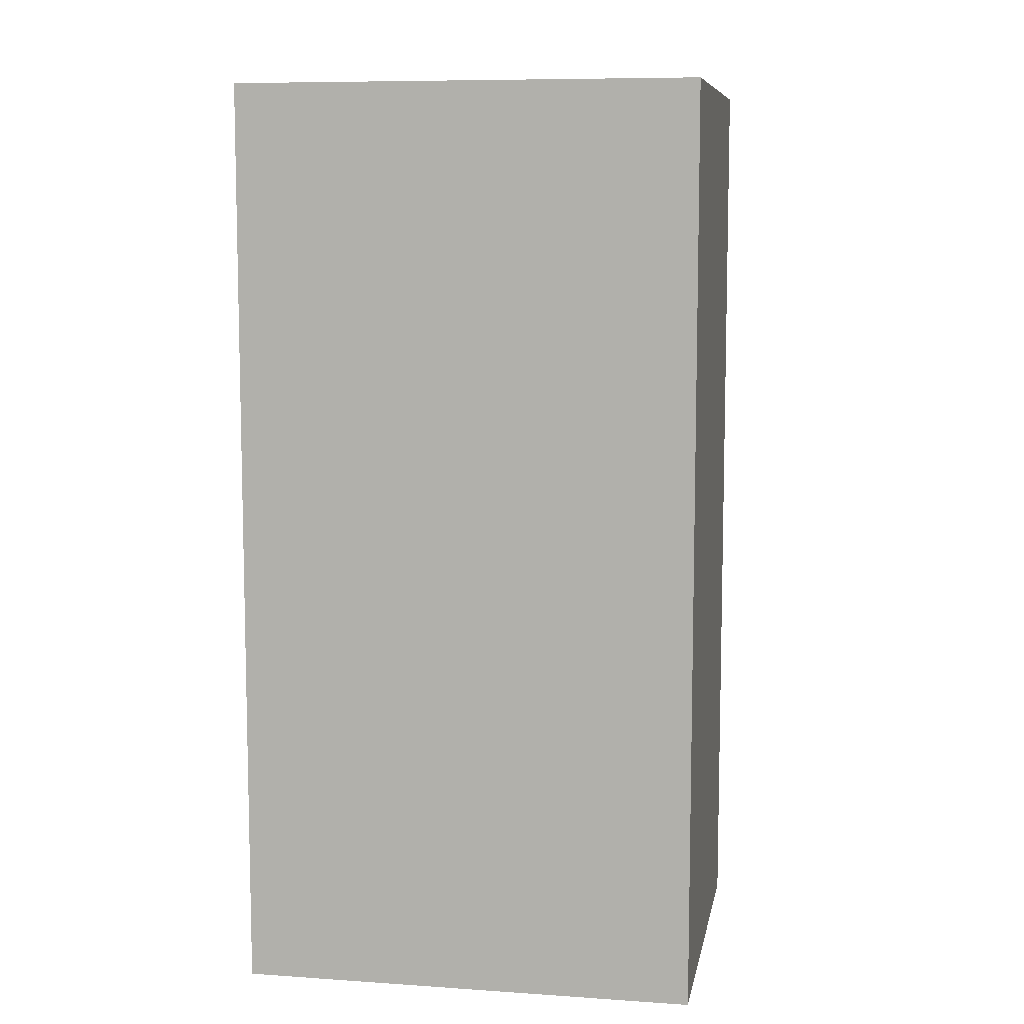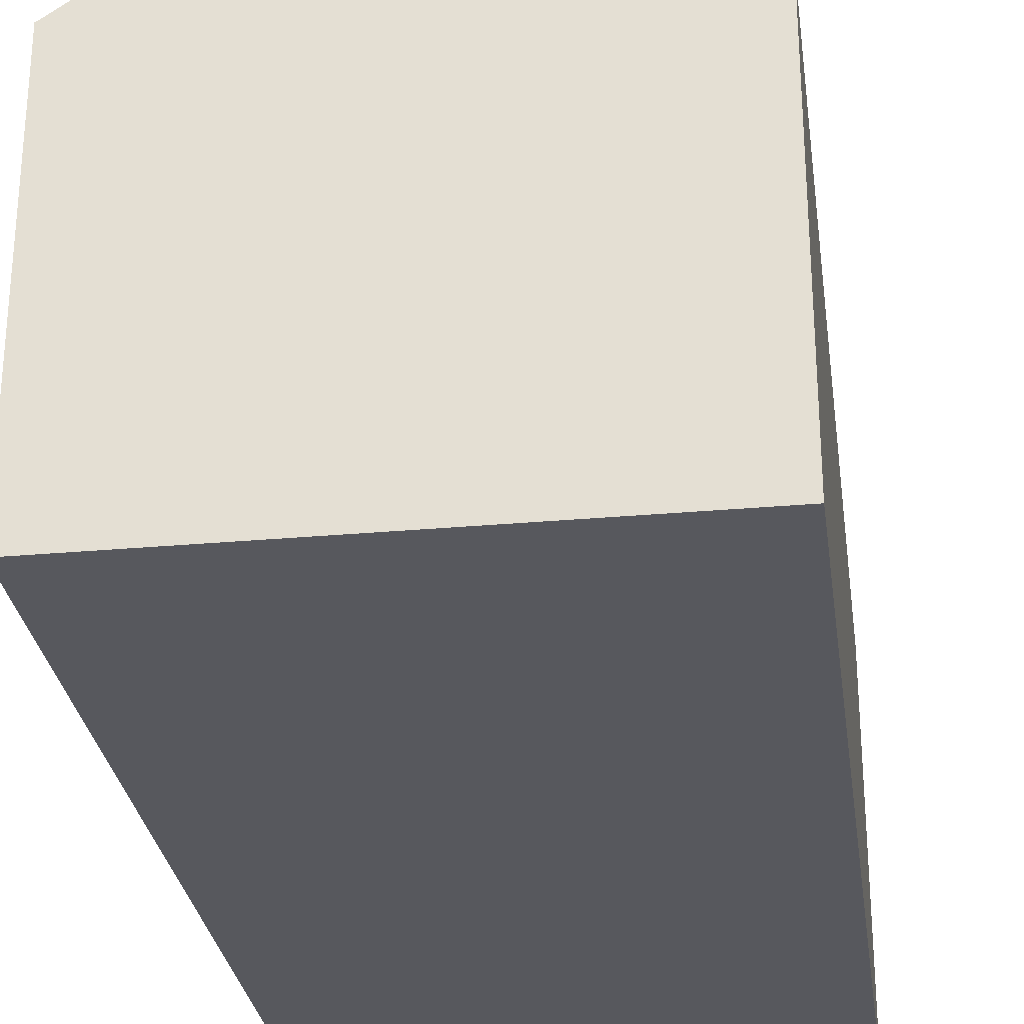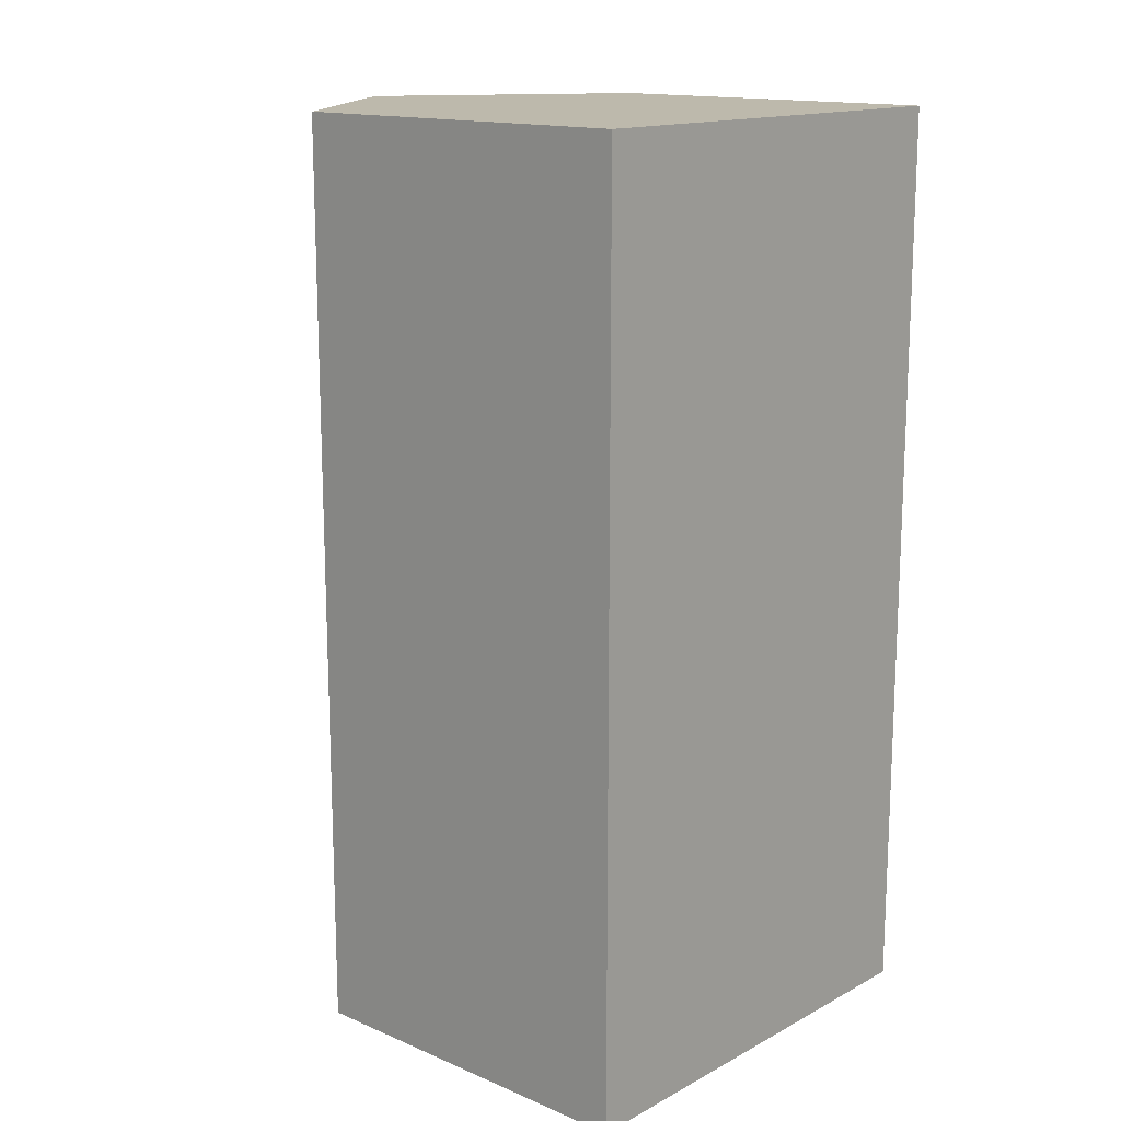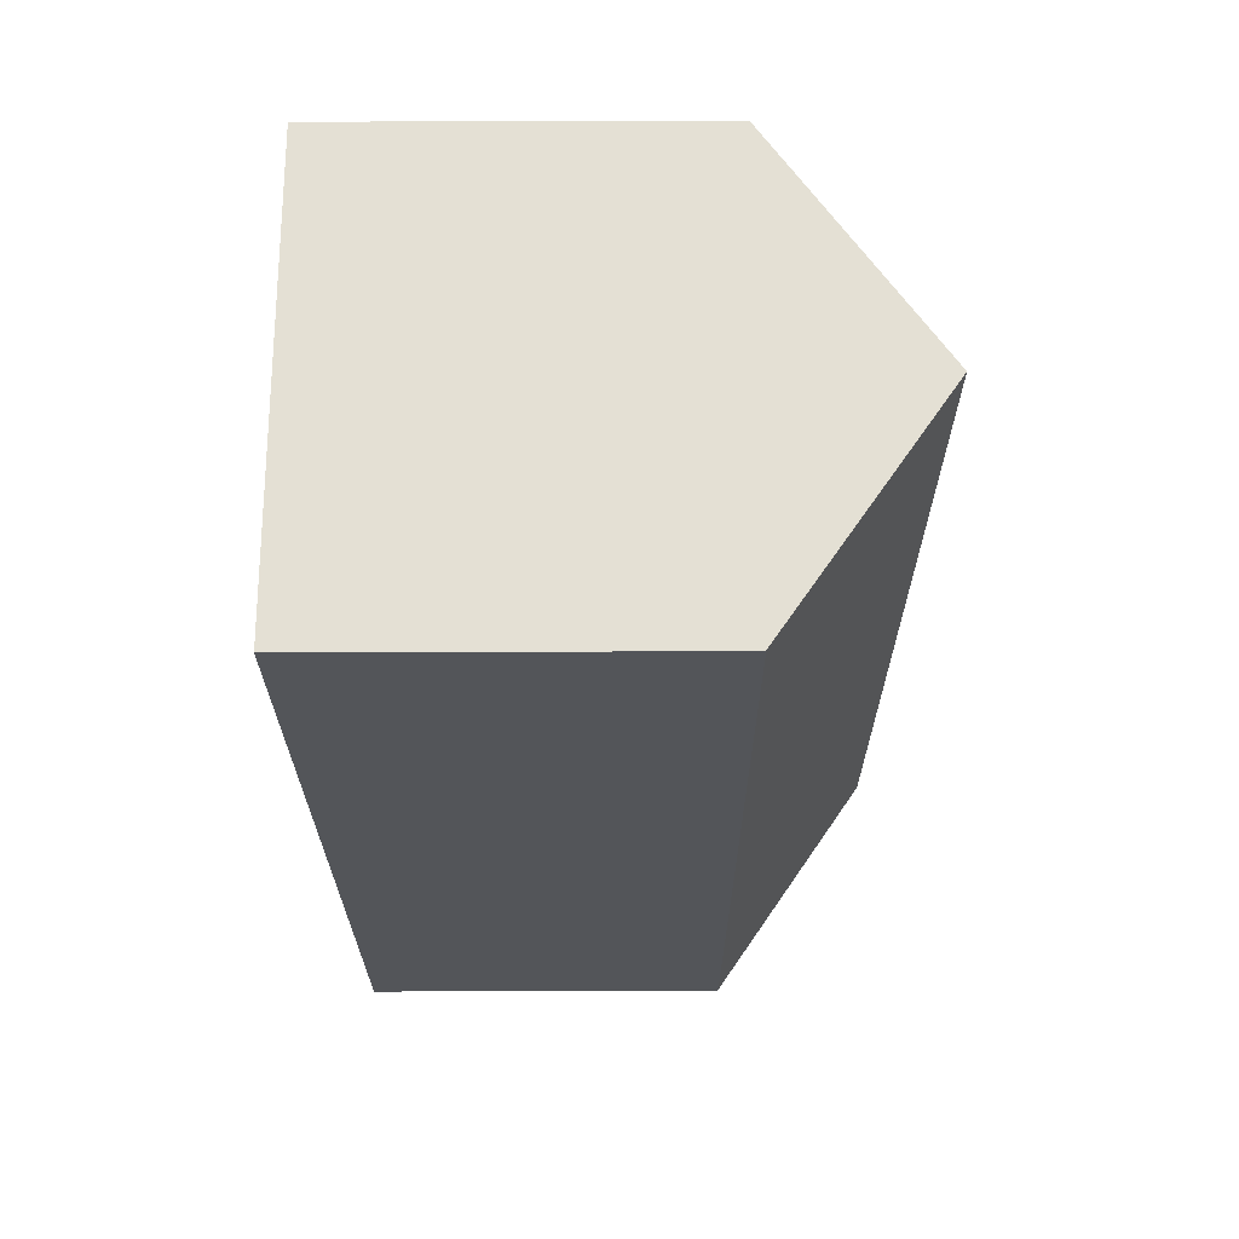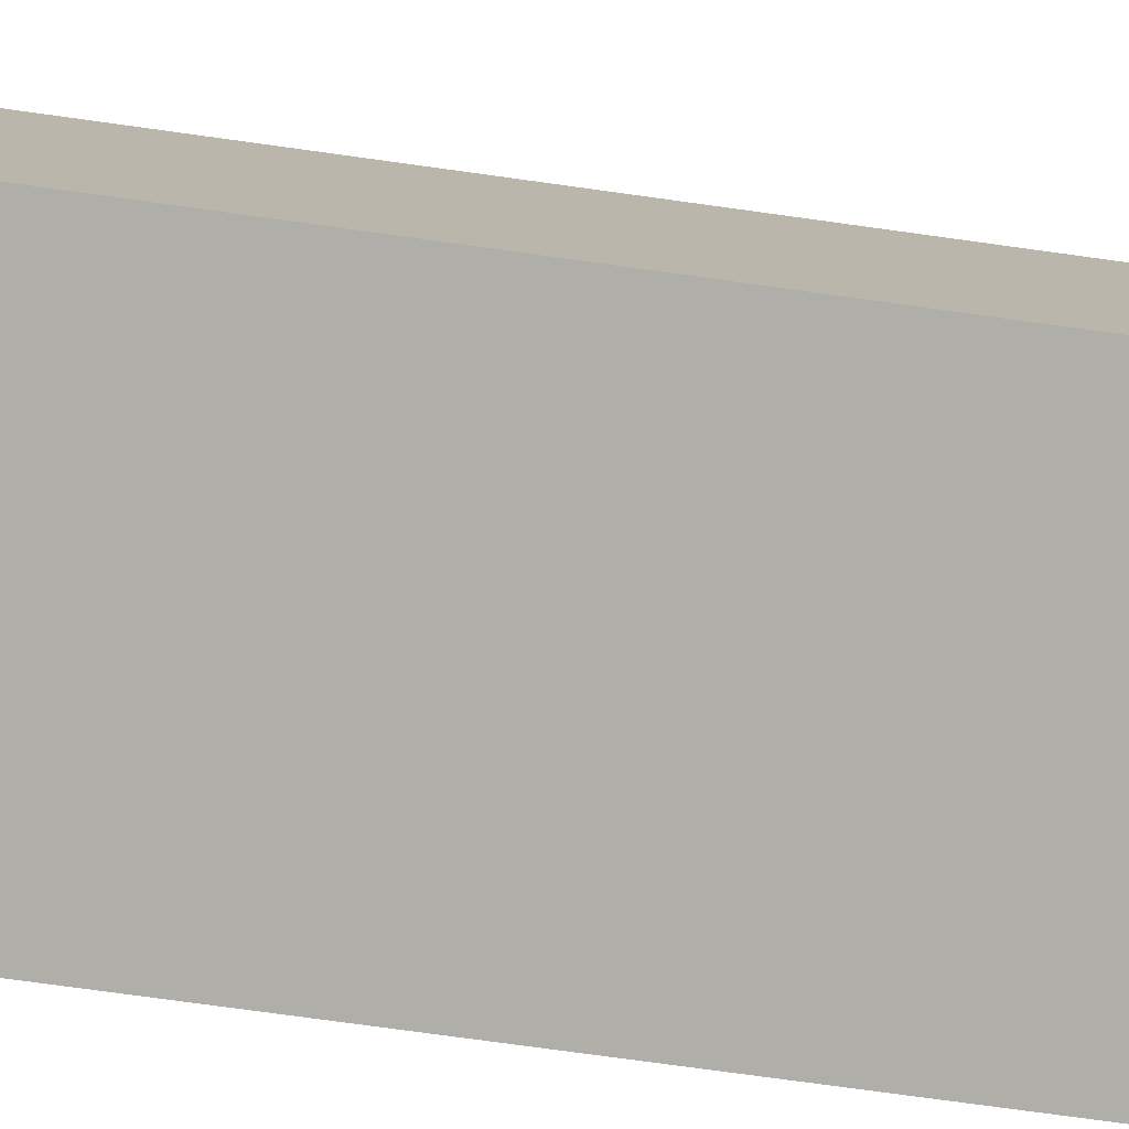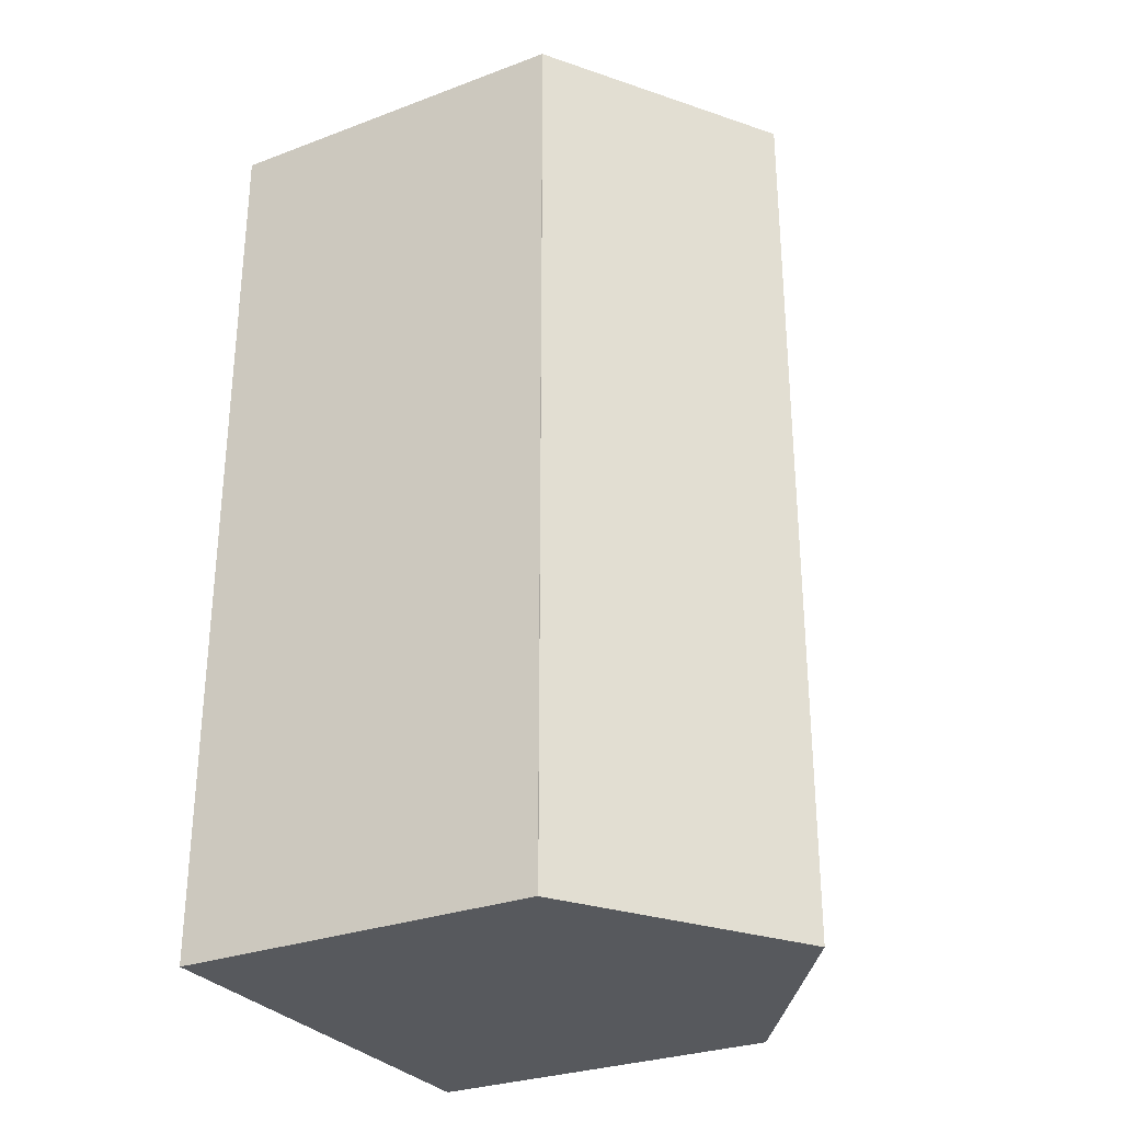
<metadata>
{"format":"obj","ext":"obj","renderer":"f3d","projection":"perspective","resolution":1024,"background":"white","views":[{"elev":8.5,"azim":10.5,"up":"+Z"},{"elev":-28.9,"azim":-172.3,"up":"+Y"},{"elev":15.0,"azim":-48.1,"up":"+Z"},{"elev":66.0,"azim":89.8,"up":"+Z"},{"elev":-77.5,"azim":-97.8,"up":"+Y"},{"elev":-29.5,"azim":118.8,"up":"+Z"}]}
</metadata>
<code>
v 0 1.49 -2
v 0 1.49 2
v 0.9986 0.799 -2
v 0.9986 0.799 2
v 0.6172 -0.319 -2
v 0.6172 -0.319 2
v -0.6172 -0.319 -2
v -0.6172 -0.319 2
v -0.9986 0.799 -2
v -0.9986 0.799 2
v 1 0.8 -2
v 1 -0.8 -2
v 1 0.8 2
v 1 -0.8 2
v -1 0.8 -2
v -1 -0.8 -2
v -1 0.8 2
v -1 -0.8 2
f 1 2 4 3
f 3 4 6 5
f 5 6 8 7
f 4 2 10 8 6
f 7 8 10 9
f 9 10 2 1
f 1 3 5 7 9
f 11 15 17 13
f 14 13 17 18
f 18 17 15 16
f 16 12 14 18
f 12 11 13 14
f 16 15 11 12

</code>
